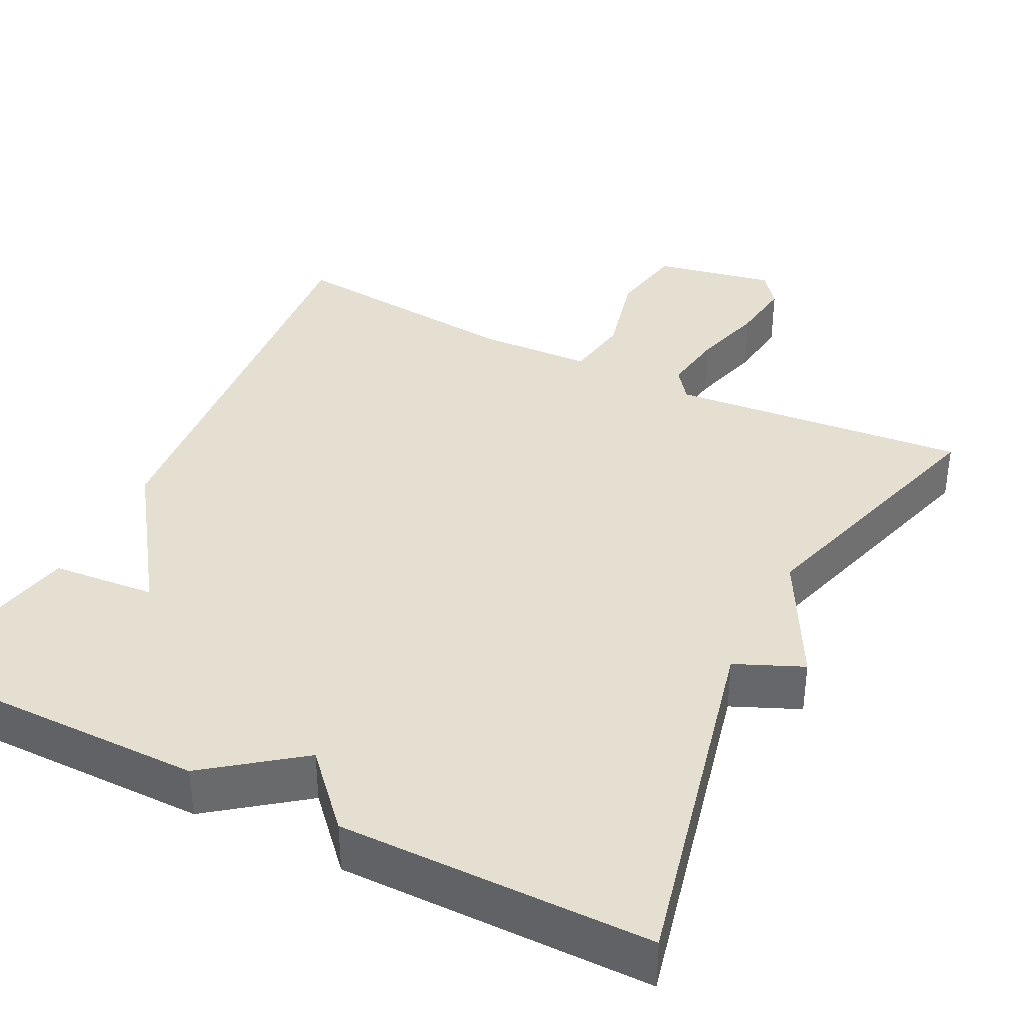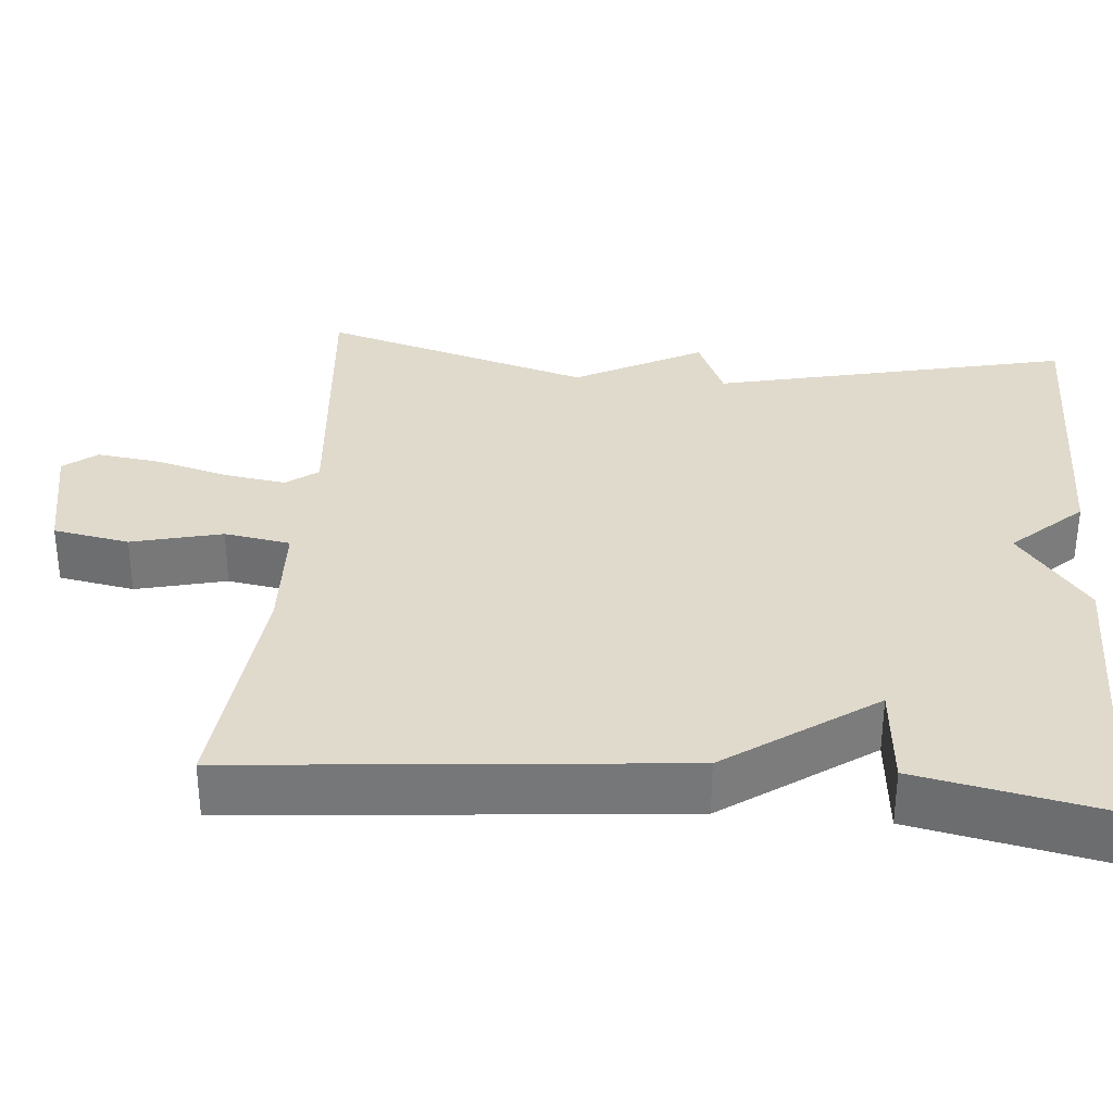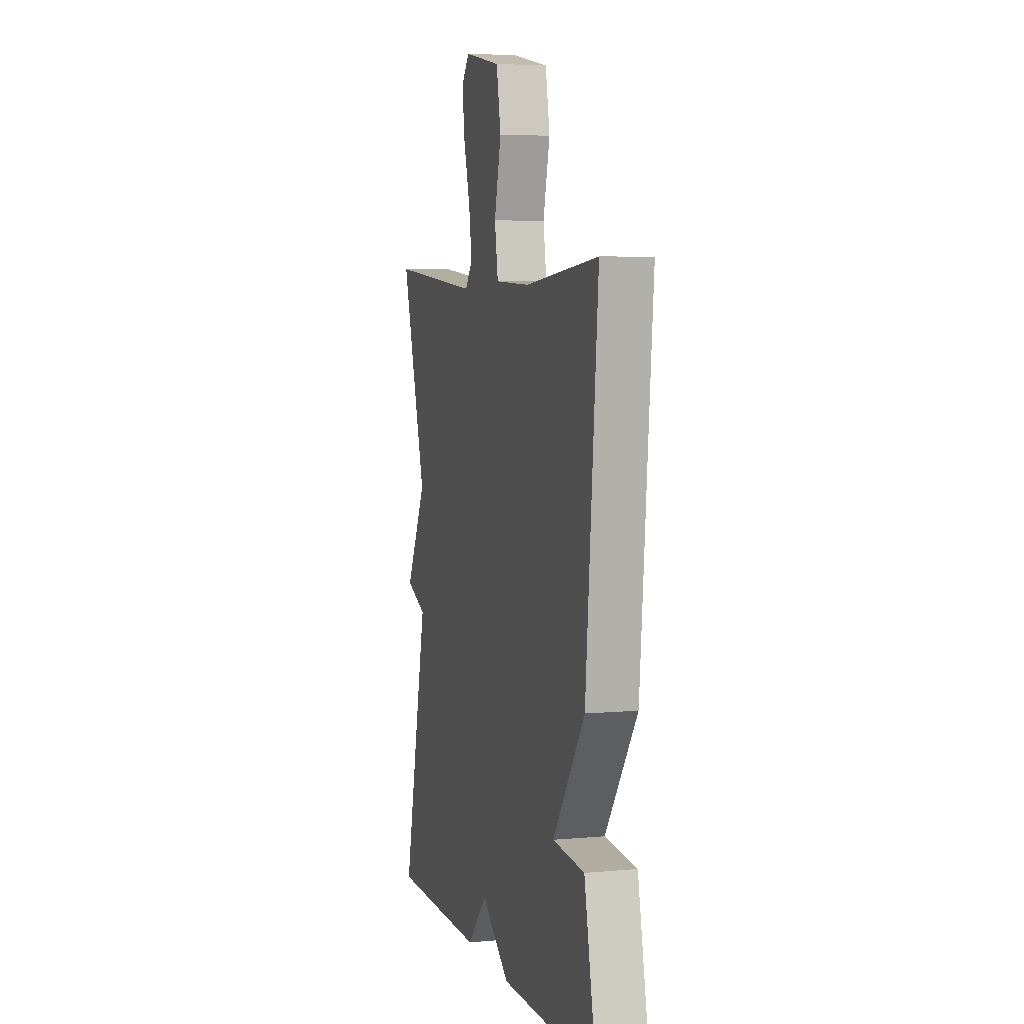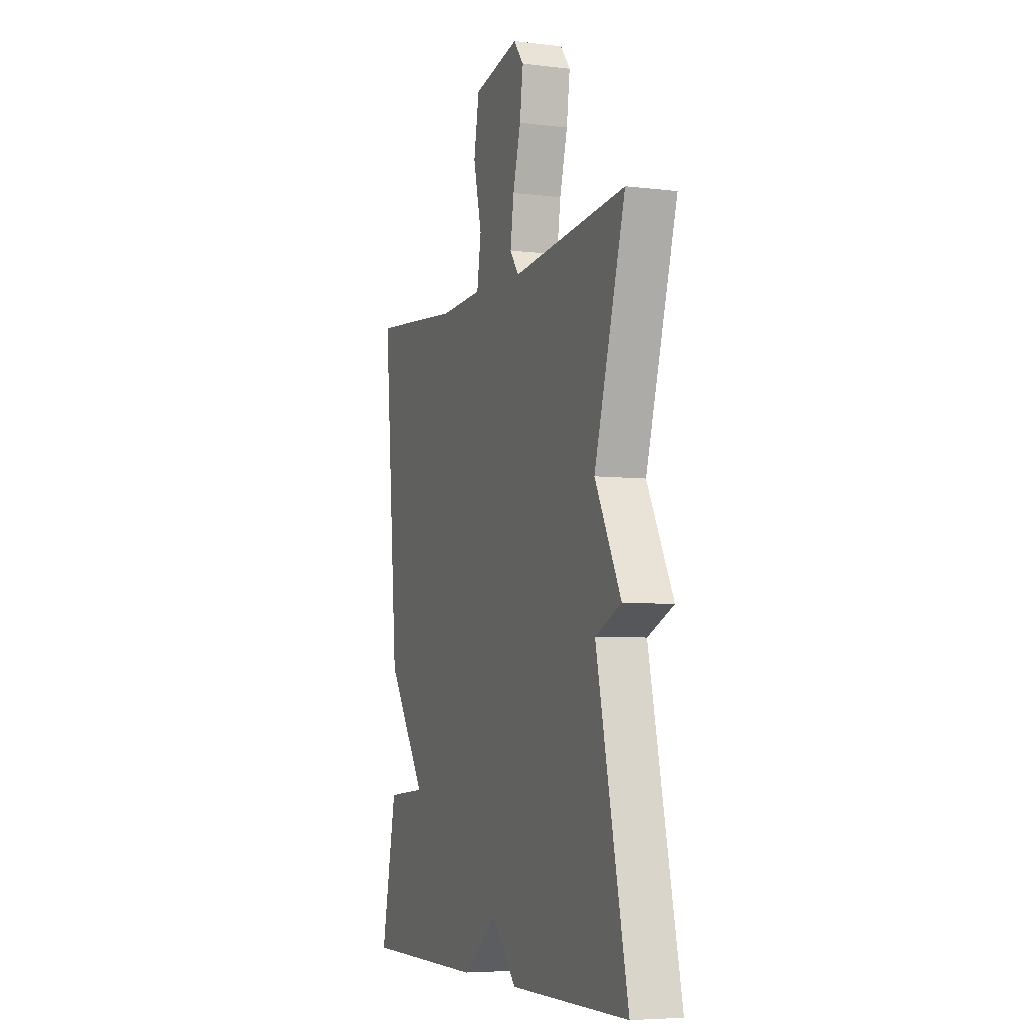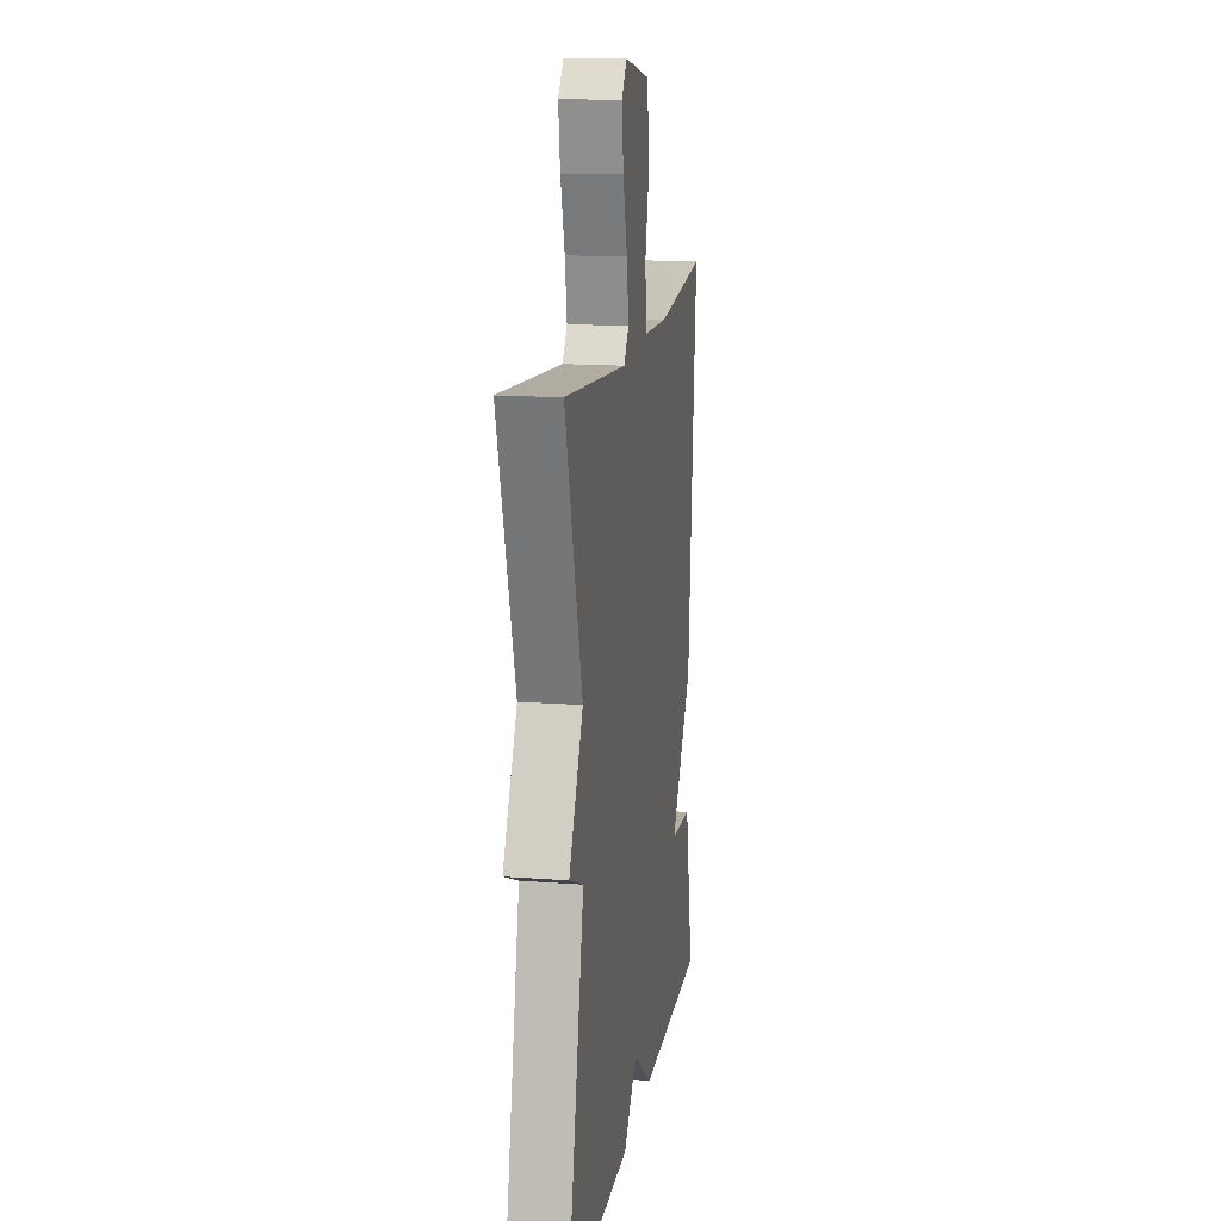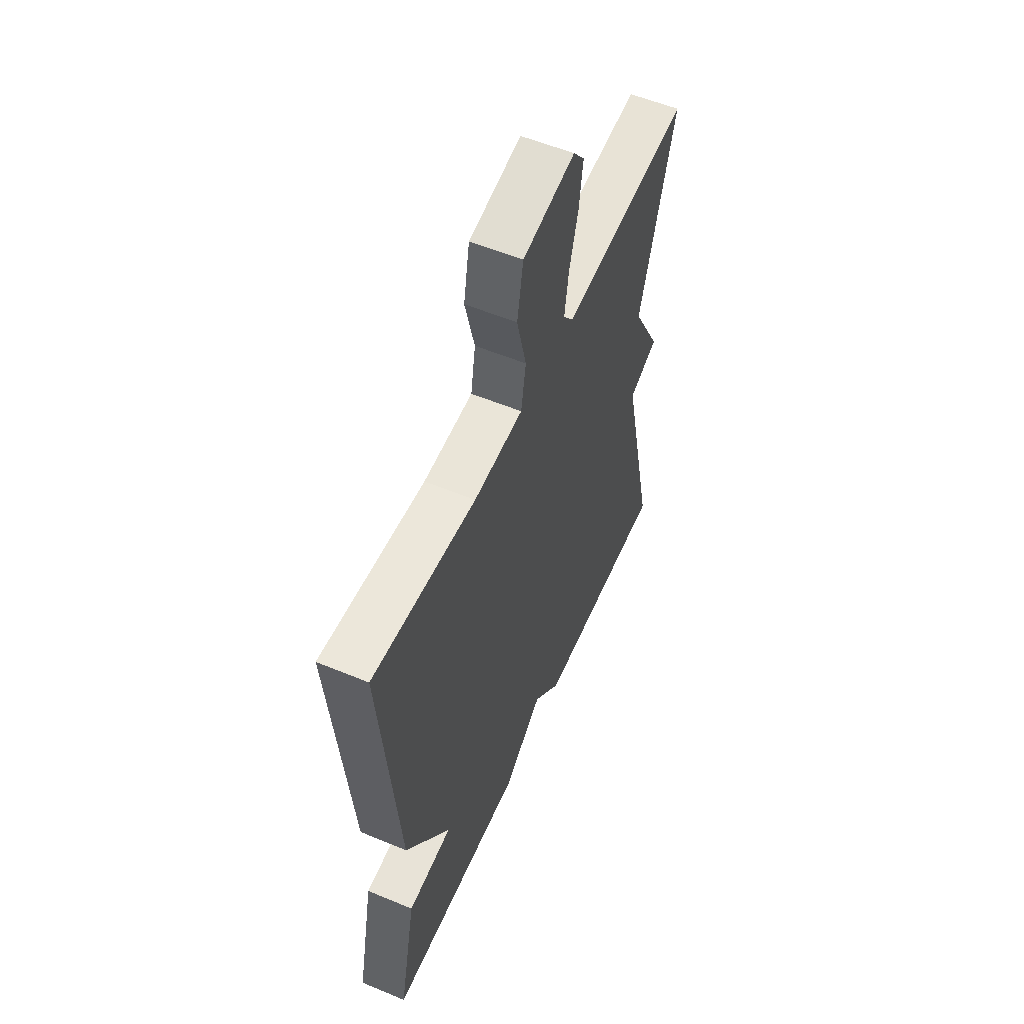
<metadata>
{"format":"obj","ext":"obj","renderer":"f3d","projection":"perspective","resolution":1024,"background":"white","views":[{"elev":37.5,"azim":-153.5,"up":"+Y"},{"elev":33.0,"azim":94.8,"up":"+Y"},{"elev":5.3,"azim":74.1,"up":"+Z"},{"elev":-5.9,"azim":-110.0,"up":"+Z"},{"elev":15.1,"azim":-80.8,"up":"+Z"},{"elev":56.4,"azim":113.5,"up":"+Z"}]}
</metadata>
<code>
v 0.5 0.07 0.5
v 0.45 0.07 -0.058
v 0.318 0.07 -0.247
v 0.45 0.07 -0.258
v 0.5 0.07 -0.5
v 0.095 0.07 -0.501
v -0.023 0.07 -0.412
v -0.105 0.07 -0.501
v -0.5 0.07 -0.5
v -0.397 0.07 -0.045
v -0.483 0.07 -0.008
v -0.397 0.07 0.155
v -0.5 0.07 0.5
v -0.12 0.07 0.466
v -0.09 0.07 0.506
v -0.102 0.07 0.585
v -0.128 0.07 0.678
v -0.139 0.07 0.759
v -0.106 0.07 0.801
v 0.047 0.07 0.771
v 0.065 0.07 0.674
v 0.037 0.07 0.559
v 0.051 0.07 0.475
v 0.196 0.07 0.469
v 0.5 0 0.5
v 0.45 0 -0.058
v 0.318 0 -0.247
v 0.45 0 -0.258
v 0.5 0 -0.5
v 0.095 0 -0.501
v -0.023 0 -0.412
v -0.105 0 -0.501
v -0.5 0 -0.5
v -0.397 0 -0.045
v -0.483 0 -0.008
v -0.397 0 0.155
v -0.5 0 0.5
v -0.12 0 0.466
v -0.09 0 0.506
v -0.102 0 0.585
v -0.128 0 0.678
v -0.139 0 0.759
v -0.106 0 0.801
v 0.047 0 0.771
v 0.065 0 0.674
v 0.037 0 0.559
v 0.051 0 0.475
v 0.196 0 0.469
f 20 21 22
f 19 20 22
f 18 19 22
f 17 18 22
f 16 17 22
f 15 16 22 23
f 14 15 23
f 12 13 14
f 14 23 24
f 12 14 24
f 11 12 24
f 10 11 24
f 10 24 1
f 9 10 1
f 8 9 1
f 7 8 1
f 5 6 7
f 4 5 7
f 3 4 7
f 1 2 3 7
f 46 45 44
f 46 44 43
f 46 43 42
f 46 42 41
f 46 41 40
f 47 46 40 39
f 47 39 38
f 38 37 36
f 48 47 38
f 48 38 36
f 48 36 35
f 48 35 34
f 25 48 34
f 25 34 33
f 25 33 32
f 25 32 31
f 31 30 29
f 31 29 28
f 31 28 27
f 31 27 26 25
f 1 25 26 2
f 2 26 27 3
f 3 27 28 4
f 4 28 29 5
f 5 29 30 6
f 6 30 31 7
f 7 31 32 8
f 8 32 33 9
f 9 33 34 10
f 10 34 35 11
f 11 35 36 12
f 12 36 37 13
f 13 37 38 14
f 14 38 39 15
f 15 39 40 16
f 16 40 41 17
f 17 41 42 18
f 18 42 43 19
f 19 43 44 20
f 20 44 45 21
f 21 45 46 22
f 22 46 47 23
f 23 47 48 24
f 24 48 25 1

</code>
